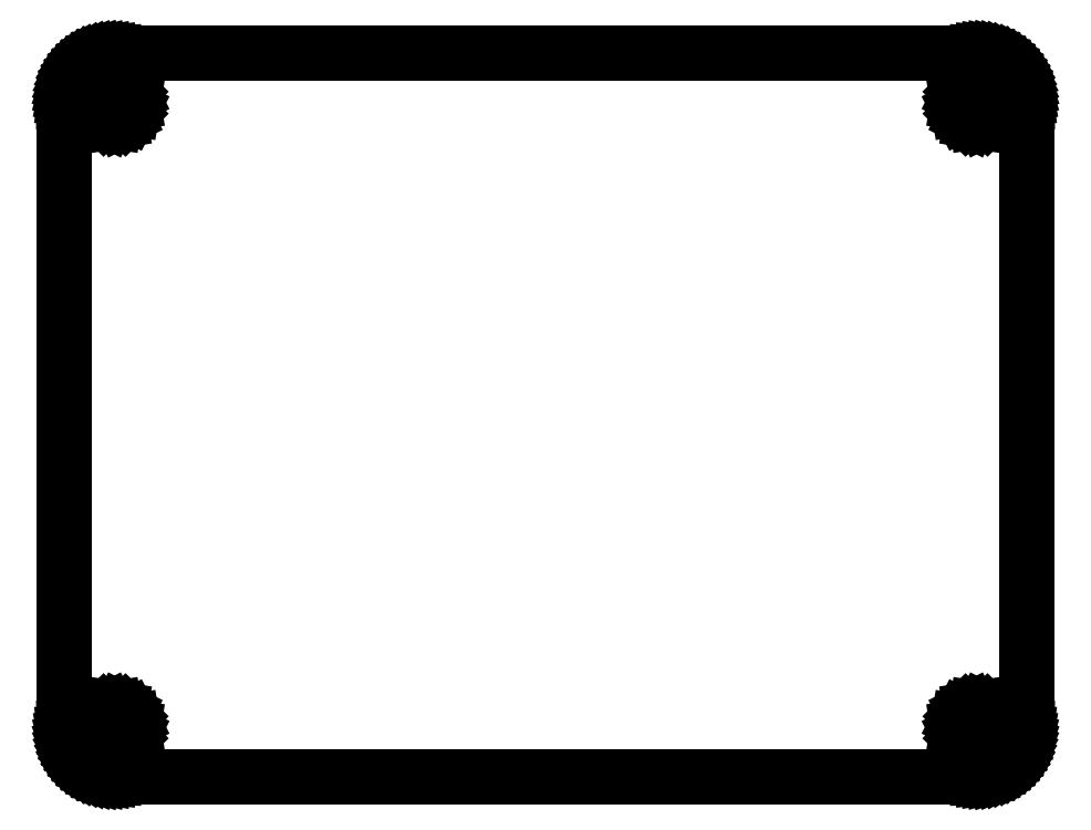
<metadata>
{"format":"dxf","ext":"dxf","renderer":"ezdxf+matplotlib","layout":"modelspace","background":"white","min_lineweight":24,"dpi":150}
</metadata>
<code>
0
SECTION
2
ENTITIES
0
LINE
8
0
10
73.25
20
58.47
30
0
11
73.56
21
58.45
31
0
0
LINE
8
0
10
73.56
20
58.45
30
0
11
73.87
21
58.42
31
0
0
LINE
8
0
10
73.87
20
58.42
30
0
11
74.18
21
58.36
31
0
0
LINE
8
0
10
74.18
20
58.36
30
0
11
74.48
21
58.27
31
0
0
LINE
8
0
10
74.48
20
58.27
30
0
11
74.78
21
58.16
31
0
0
LINE
8
0
10
74.78
20
58.16
30
0
11
75.06
21
58.03
31
0
0
LINE
8
0
10
75.06
20
58.03
30
0
11
75.34
21
57.88
31
0
0
LINE
8
0
10
75.34
20
57.88
30
0
11
75.6
21
57.7
31
0
0
LINE
8
0
10
75.6
20
57.7
30
0
11
75.84
21
57.51
31
0
0
LINE
8
0
10
75.84
20
57.51
30
0
11
76.07
21
57.29
31
0
0
LINE
8
0
10
76.07
20
57.29
30
0
11
76.29
21
57.06
31
0
0
LINE
8
0
10
76.29
20
57.06
30
0
11
76.48
21
56.82
31
0
0
LINE
8
0
10
76.48
20
56.82
30
0
11
76.66
21
56.56
31
0
0
LINE
8
0
10
76.66
20
56.56
30
0
11
76.81
21
56.28
31
0
0
LINE
8
0
10
76.81
20
56.28
30
0
11
76.94
21
56
31
0
0
LINE
8
0
10
76.94
20
56
30
0
11
77.05
21
55.7
31
0
0
LINE
8
0
10
77.05
20
55.7
30
0
11
77.14
21
55.4
31
0
0
LINE
8
0
10
77.14
20
55.4
30
0
11
77.2
21
55.09
31
0
0
LINE
8
0
10
77.2
20
55.09
30
0
11
77.23
21
54.78
31
0
0
LINE
8
0
10
77.23
20
54.78
30
0
11
77.25
21
54.47
31
0
0
LINE
8
0
10
77.25
20
54.47
30
0
11
77.25
21
4.364
31
0
0
LINE
8
0
10
77.25
20
4.364
30
0
11
77.23
21
4.051
31
0
0
LINE
8
0
10
77.23
20
4.051
30
0
11
77.2
21
3.74
31
0
0
LINE
8
0
10
77.2
20
3.74
30
0
11
77.14
21
3.431
31
0
0
LINE
8
0
10
77.14
20
3.431
30
0
11
77.05
21
3.128
31
0
0
LINE
8
0
10
77.05
20
3.128
30
0
11
76.94
21
2.835
31
0
0
LINE
8
0
10
76.94
20
2.835
30
0
11
76.81
21
2.549
31
0
0
LINE
8
0
10
76.81
20
2.549
30
0
11
76.66
21
2.275
31
0
0
LINE
8
0
10
76.66
20
2.275
30
0
11
76.48
21
2.013
31
0
0
LINE
8
0
10
76.48
20
2.013
30
0
11
76.29
21
1.768
31
0
0
LINE
8
0
10
76.29
20
1.768
30
0
11
76.07
21
1.537
31
0
0
LINE
8
0
10
76.07
20
1.537
30
0
11
75.84
21
1.324
31
0
0
LINE
8
0
10
75.84
20
1.324
30
0
11
75.6
21
1.129
31
0
0
LINE
8
0
10
75.6
20
1.129
30
0
11
75.34
21
0.955
31
0
0
LINE
8
0
10
75.34
20
0.955
30
0
11
75.06
21
0.8006
31
0
0
LINE
8
0
10
75.06
20
0.8006
30
0
11
74.78
21
0.6697
31
0
0
LINE
8
0
10
74.78
20
0.6697
30
0
11
74.48
21
0.5609
31
0
0
LINE
8
0
10
74.48
20
0.5609
30
0
11
74.18
21
0.4754
31
0
0
LINE
8
0
10
74.18
20
0.4754
30
0
11
73.87
21
0.4148
31
0
0
LINE
8
0
10
73.87
20
0.4148
30
0
11
73.56
21
0.3776
31
0
0
LINE
8
0
10
73.56
20
0.3776
30
0
11
73.25
21
0.3652
31
0
0
LINE
8
0
10
73.25
20
0.3652
30
0
11
4.096
21
0.3652
31
0
0
LINE
8
0
10
4.096
20
0.3652
30
0
11
3.781
21
0.3776
31
0
0
LINE
8
0
10
3.781
20
0.3776
30
0
11
3.47
21
0.4148
31
0
0
LINE
8
0
10
3.47
20
0.4148
30
0
11
3.161
21
0.4754
31
0
0
LINE
8
0
10
3.161
20
0.4754
30
0
11
2.858
21
0.5609
31
0
0
LINE
8
0
10
2.858
20
0.5609
30
0
11
2.565
21
0.6697
31
0
0
LINE
8
0
10
2.565
20
0.6697
30
0
11
2.279
21
0.8006
31
0
0
LINE
8
0
10
2.279
20
0.8006
30
0
11
2.005
21
0.955
31
0
0
LINE
8
0
10
2.005
20
0.955
30
0
11
1.743
21
1.129
31
0
0
LINE
8
0
10
1.743
20
1.129
30
0
11
1.498
21
1.324
31
0
0
LINE
8
0
10
1.498
20
1.324
30
0
11
1.266
21
1.537
31
0
0
LINE
8
0
10
1.266
20
1.537
30
0
11
1.053
21
1.768
31
0
0
LINE
8
0
10
1.053
20
1.768
30
0
11
0.8585
21
2.013
31
0
0
LINE
8
0
10
0.8585
20
2.013
30
0
11
0.6849
21
2.275
31
0
0
LINE
8
0
10
0.6849
20
2.275
30
0
11
0.5305
21
2.549
31
0
0
LINE
8
0
10
0.5305
20
2.549
30
0
11
0.3996
21
2.835
31
0
0
LINE
8
0
10
0.3996
20
2.835
30
0
11
0.2908
21
3.128
31
0
0
LINE
8
0
10
0.2908
20
3.128
30
0
11
0.2053
21
3.431
31
0
0
LINE
8
0
10
0.2053
20
3.431
30
0
11
0.1447
21
3.74
31
0
0
LINE
8
0
10
0.1447
20
3.74
30
0
11
0.1075
21
4.051
31
0
0
LINE
8
0
10
0.1075
20
4.051
30
0
11
0.09508
21
4.366
31
0
0
LINE
8
0
10
0.09508
20
4.366
30
0
11
0.09508
21
54.47
31
0
0
LINE
8
0
10
0.09508
20
54.47
30
0
11
0.1075
21
54.78
31
0
0
LINE
8
0
10
0.1075
20
54.78
30
0
11
0.1447
21
55.09
31
0
0
LINE
8
0
10
0.1447
20
55.09
30
0
11
0.2053
21
55.4
31
0
0
LINE
8
0
10
0.2053
20
55.4
30
0
11
0.2908
21
55.7
31
0
0
LINE
8
0
10
0.2908
20
55.7
30
0
11
0.3996
21
56
31
0
0
LINE
8
0
10
0.3996
20
56
30
0
11
0.5305
21
56.28
31
0
0
LINE
8
0
10
0.5305
20
56.28
30
0
11
0.6849
21
56.56
31
0
0
LINE
8
0
10
0.6849
20
56.56
30
0
11
0.8585
21
56.82
31
0
0
LINE
8
0
10
0.8585
20
56.82
30
0
11
1.053
21
57.06
31
0
0
LINE
8
0
10
1.053
20
57.06
30
0
11
1.266
21
57.29
31
0
0
LINE
8
0
10
1.266
20
57.29
30
0
11
1.498
21
57.51
31
0
0
LINE
8
0
10
1.498
20
57.51
30
0
11
1.743
21
57.7
31
0
0
LINE
8
0
10
1.743
20
57.7
30
0
11
2.005
21
57.88
31
0
0
LINE
8
0
10
2.005
20
57.88
30
0
11
2.279
21
58.03
31
0
0
LINE
8
0
10
2.279
20
58.03
30
0
11
2.565
21
58.16
31
0
0
LINE
8
0
10
2.565
20
58.16
30
0
11
2.858
21
58.27
31
0
0
LINE
8
0
10
2.858
20
58.27
30
0
11
3.161
21
58.36
31
0
0
LINE
8
0
10
3.161
20
58.36
30
0
11
3.47
21
58.42
31
0
0
LINE
8
0
10
3.47
20
58.42
30
0
11
3.781
21
58.45
31
0
0
LINE
8
0
10
3.781
20
58.45
30
0
11
4.096
21
58.47
31
0
0
LINE
8
0
10
4.096
20
58.47
30
0
11
73.25
21
58.47
31
0
0
LINE
8
0
10
3.631
20
5.792
30
0
11
3.214
21
5.578
31
0
0
LINE
8
0
10
3.214
20
5.578
30
0
11
2.881
21
5.246
31
0
0
LINE
8
0
10
2.881
20
5.246
30
0
11
2.668
21
4.829
31
0
0
LINE
8
0
10
2.668
20
4.829
30
0
11
2.595
21
4.364
31
0
0
LINE
8
0
10
2.595
20
4.364
30
0
11
2.668
21
3.901
31
0
0
LINE
8
0
10
2.668
20
3.901
30
0
11
2.881
21
3.484
31
0
0
LINE
8
0
10
2.881
20
3.484
30
0
11
3.214
21
3.152
31
0
0
LINE
8
0
10
3.214
20
3.152
30
0
11
3.631
21
2.938
31
0
0
LINE
8
0
10
3.631
20
2.938
30
0
11
4.096
21
2.865
31
0
0
LINE
8
0
10
4.096
20
2.865
30
0
11
4.559
21
2.938
31
0
0
LINE
8
0
10
4.559
20
2.938
30
0
11
4.976
21
3.152
31
0
0
LINE
8
0
10
4.976
20
3.152
30
0
11
5.308
21
3.484
31
0
0
LINE
8
0
10
5.308
20
3.484
30
0
11
5.522
21
3.901
31
0
0
LINE
8
0
10
5.522
20
3.901
30
0
11
5.595
21
4.364
31
0
0
LINE
8
0
10
5.595
20
4.364
30
0
11
5.522
21
4.829
31
0
0
LINE
8
0
10
5.522
20
4.829
30
0
11
5.308
21
5.246
31
0
0
LINE
8
0
10
5.308
20
5.246
30
0
11
4.976
21
5.578
31
0
0
LINE
8
0
10
4.976
20
5.578
30
0
11
4.559
21
5.792
31
0
0
LINE
8
0
10
4.559
20
5.792
30
0
11
4.096
21
5.865
31
0
0
LINE
8
0
10
4.096
20
5.865
30
0
11
3.631
21
5.792
31
0
0
LINE
8
0
10
72.78
20
5.792
30
0
11
72.36
21
5.578
31
0
0
LINE
8
0
10
72.36
20
5.578
30
0
11
72.03
21
5.246
31
0
0
LINE
8
0
10
72.03
20
5.246
30
0
11
71.82
21
4.829
31
0
0
LINE
8
0
10
71.82
20
4.829
30
0
11
71.75
21
4.364
31
0
0
LINE
8
0
10
71.75
20
4.364
30
0
11
71.82
21
3.901
31
0
0
LINE
8
0
10
71.82
20
3.901
30
0
11
72.03
21
3.484
31
0
0
LINE
8
0
10
72.03
20
3.484
30
0
11
72.36
21
3.152
31
0
0
LINE
8
0
10
72.36
20
3.152
30
0
11
72.78
21
2.938
31
0
0
LINE
8
0
10
72.78
20
2.938
30
0
11
73.25
21
2.865
31
0
0
LINE
8
0
10
73.25
20
2.865
30
0
11
73.71
21
2.938
31
0
0
LINE
8
0
10
73.71
20
2.938
30
0
11
74.13
21
3.152
31
0
0
LINE
8
0
10
74.13
20
3.152
30
0
11
74.46
21
3.484
31
0
0
LINE
8
0
10
74.46
20
3.484
30
0
11
74.67
21
3.901
31
0
0
LINE
8
0
10
74.67
20
3.901
30
0
11
74.75
21
4.364
31
0
0
LINE
8
0
10
74.75
20
4.364
30
0
11
74.67
21
4.829
31
0
0
LINE
8
0
10
74.67
20
4.829
30
0
11
74.46
21
5.246
31
0
0
LINE
8
0
10
74.46
20
5.246
30
0
11
74.13
21
5.578
31
0
0
LINE
8
0
10
74.13
20
5.578
30
0
11
73.71
21
5.792
31
0
0
LINE
8
0
10
73.71
20
5.792
30
0
11
73.25
21
5.865
31
0
0
LINE
8
0
10
73.25
20
5.865
30
0
11
72.78
21
5.792
31
0
0
LINE
8
0
10
3.631
20
55.89
30
0
11
3.214
21
55.68
31
0
0
LINE
8
0
10
3.214
20
55.68
30
0
11
2.881
21
55.35
31
0
0
LINE
8
0
10
2.881
20
55.35
30
0
11
2.668
21
54.93
31
0
0
LINE
8
0
10
2.668
20
54.93
30
0
11
2.595
21
54.47
31
0
0
LINE
8
0
10
2.595
20
54.47
30
0
11
2.668
21
54
31
0
0
LINE
8
0
10
2.668
20
54
30
0
11
2.881
21
53.59
31
0
0
LINE
8
0
10
2.881
20
53.59
30
0
11
3.214
21
53.25
31
0
0
LINE
8
0
10
3.214
20
53.25
30
0
11
3.631
21
53.04
31
0
0
LINE
8
0
10
3.631
20
53.04
30
0
11
4.096
21
52.97
31
0
0
LINE
8
0
10
4.096
20
52.97
30
0
11
4.559
21
53.04
31
0
0
LINE
8
0
10
4.559
20
53.04
30
0
11
4.976
21
53.25
31
0
0
LINE
8
0
10
4.976
20
53.25
30
0
11
5.308
21
53.59
31
0
0
LINE
8
0
10
5.308
20
53.59
30
0
11
5.522
21
54
31
0
0
LINE
8
0
10
5.522
20
54
30
0
11
5.595
21
54.47
31
0
0
LINE
8
0
10
5.595
20
54.47
30
0
11
5.522
21
54.93
31
0
0
LINE
8
0
10
5.522
20
54.93
30
0
11
5.308
21
55.35
31
0
0
LINE
8
0
10
5.308
20
55.35
30
0
11
4.976
21
55.68
31
0
0
LINE
8
0
10
4.976
20
55.68
30
0
11
4.559
21
55.89
31
0
0
LINE
8
0
10
4.559
20
55.89
30
0
11
4.096
21
55.97
31
0
0
LINE
8
0
10
4.096
20
55.97
30
0
11
3.631
21
55.89
31
0
0
LINE
8
0
10
72.78
20
55.89
30
0
11
72.36
21
55.68
31
0
0
LINE
8
0
10
72.36
20
55.68
30
0
11
72.03
21
55.35
31
0
0
LINE
8
0
10
72.03
20
55.35
30
0
11
71.82
21
54.93
31
0
0
LINE
8
0
10
71.82
20
54.93
30
0
11
71.75
21
54.47
31
0
0
LINE
8
0
10
71.75
20
54.47
30
0
11
71.82
21
54
31
0
0
LINE
8
0
10
71.82
20
54
30
0
11
72.03
21
53.59
31
0
0
LINE
8
0
10
72.03
20
53.59
30
0
11
72.36
21
53.25
31
0
0
LINE
8
0
10
72.36
20
53.25
30
0
11
72.78
21
53.04
31
0
0
LINE
8
0
10
72.78
20
53.04
30
0
11
73.25
21
52.97
31
0
0
LINE
8
0
10
73.25
20
52.97
30
0
11
73.71
21
53.04
31
0
0
LINE
8
0
10
73.71
20
53.04
30
0
11
74.13
21
53.25
31
0
0
LINE
8
0
10
74.13
20
53.25
30
0
11
74.46
21
53.59
31
0
0
LINE
8
0
10
74.46
20
53.59
30
0
11
74.67
21
54
31
0
0
LINE
8
0
10
74.67
20
54
30
0
11
74.75
21
54.47
31
0
0
LINE
8
0
10
74.75
20
54.47
30
0
11
74.67
21
54.93
31
0
0
LINE
8
0
10
74.67
20
54.93
30
0
11
74.46
21
55.35
31
0
0
LINE
8
0
10
74.46
20
55.35
30
0
11
74.13
21
55.68
31
0
0
LINE
8
0
10
74.13
20
55.68
30
0
11
73.71
21
55.89
31
0
0
LINE
8
0
10
73.71
20
55.89
30
0
11
73.25
21
55.97
31
0
0
LINE
8
0
10
73.25
20
55.97
30
0
11
72.78
21
55.89
31
0
0
ENDSEC
0
EOF

</code>
